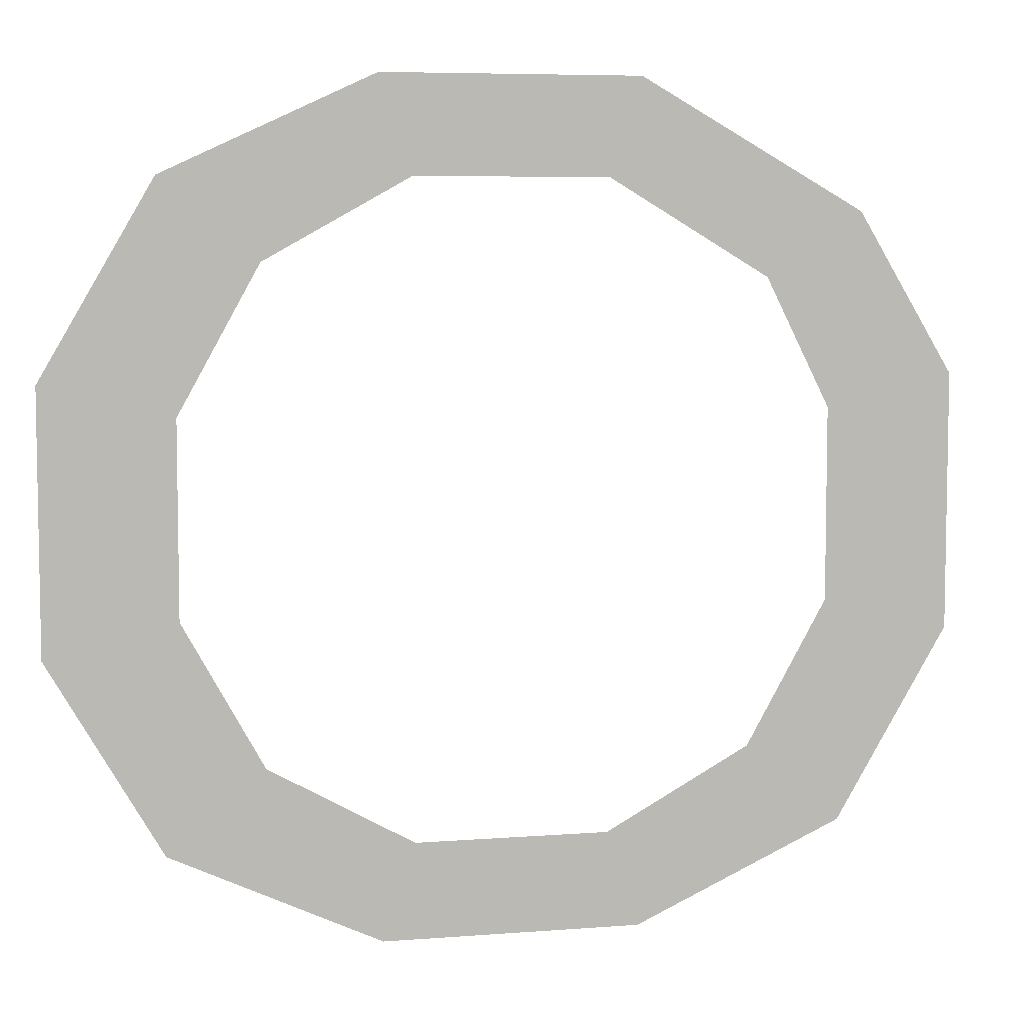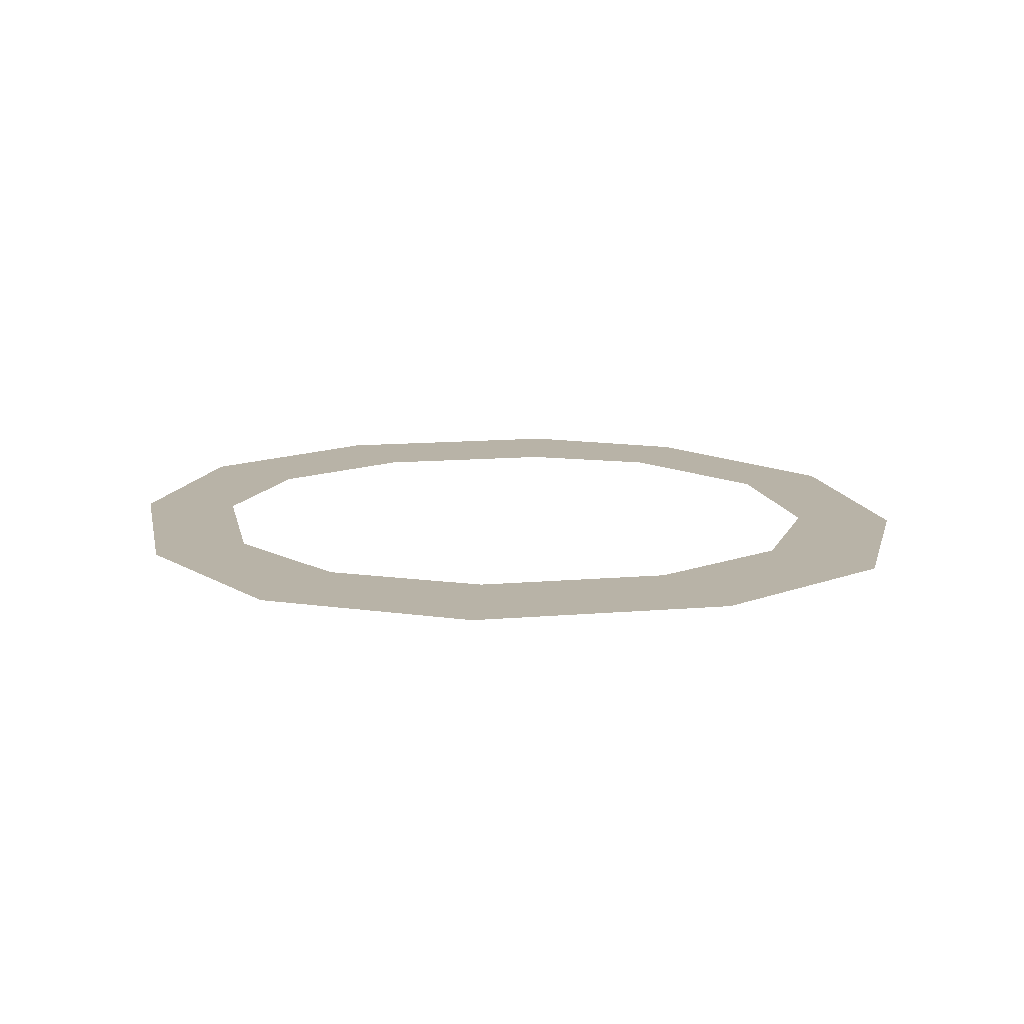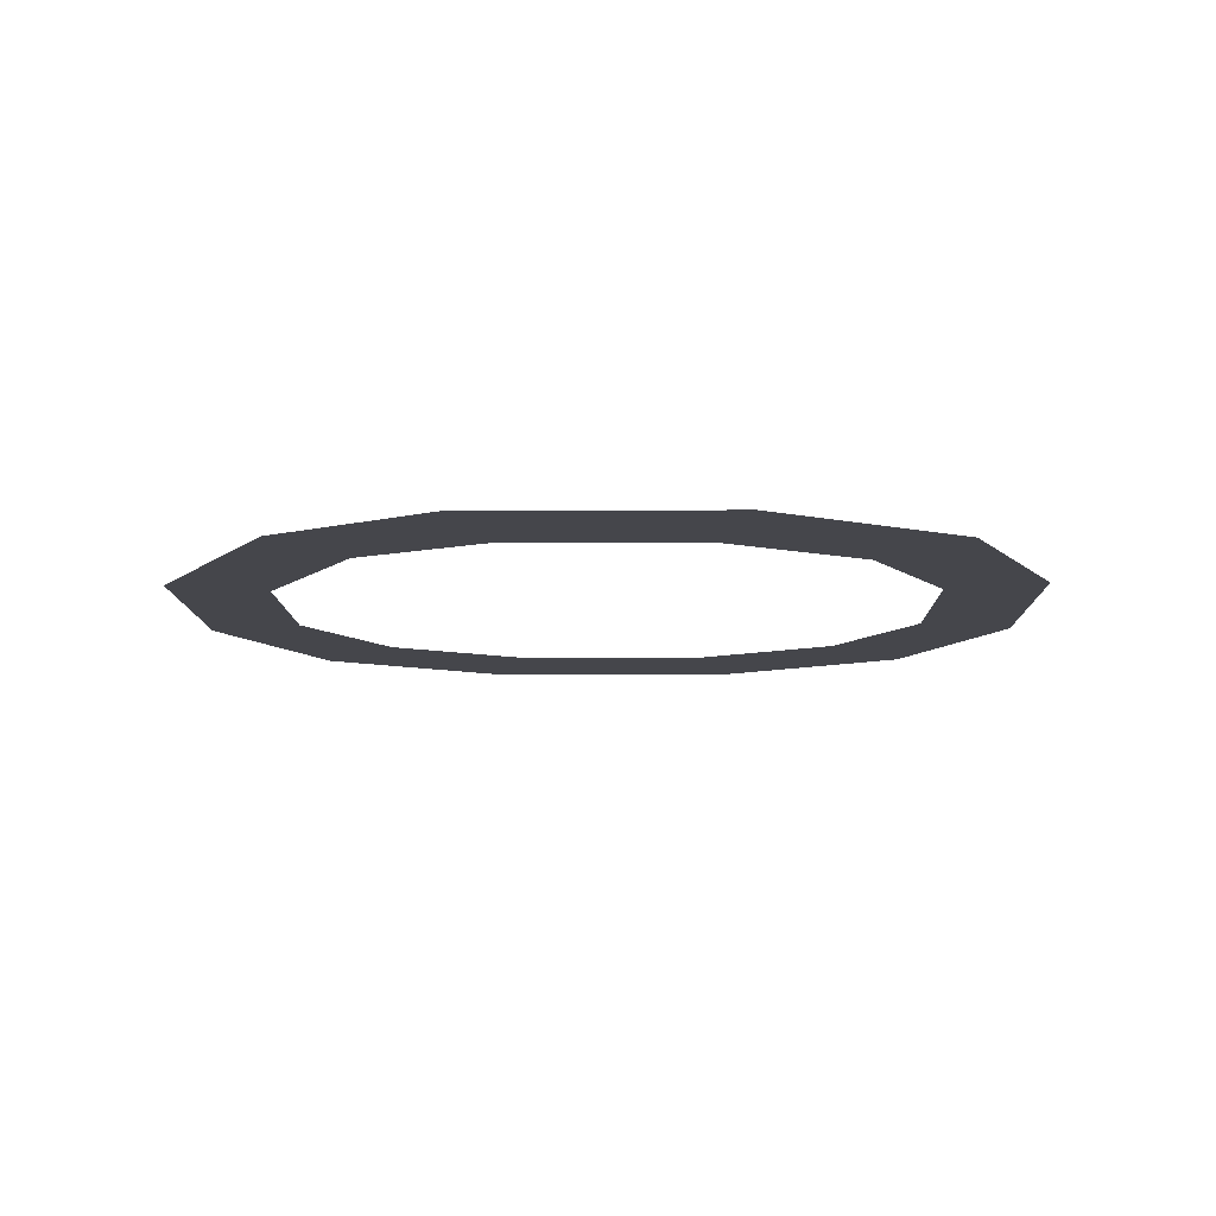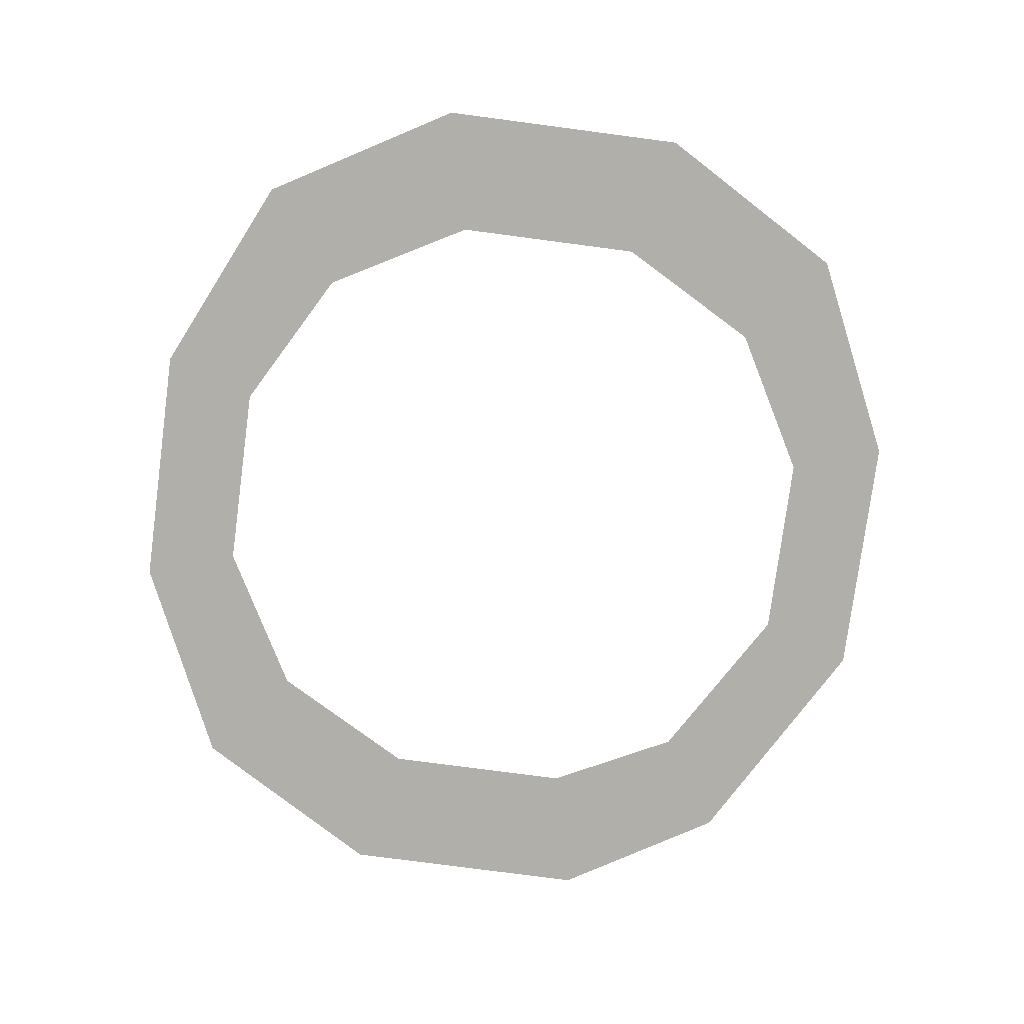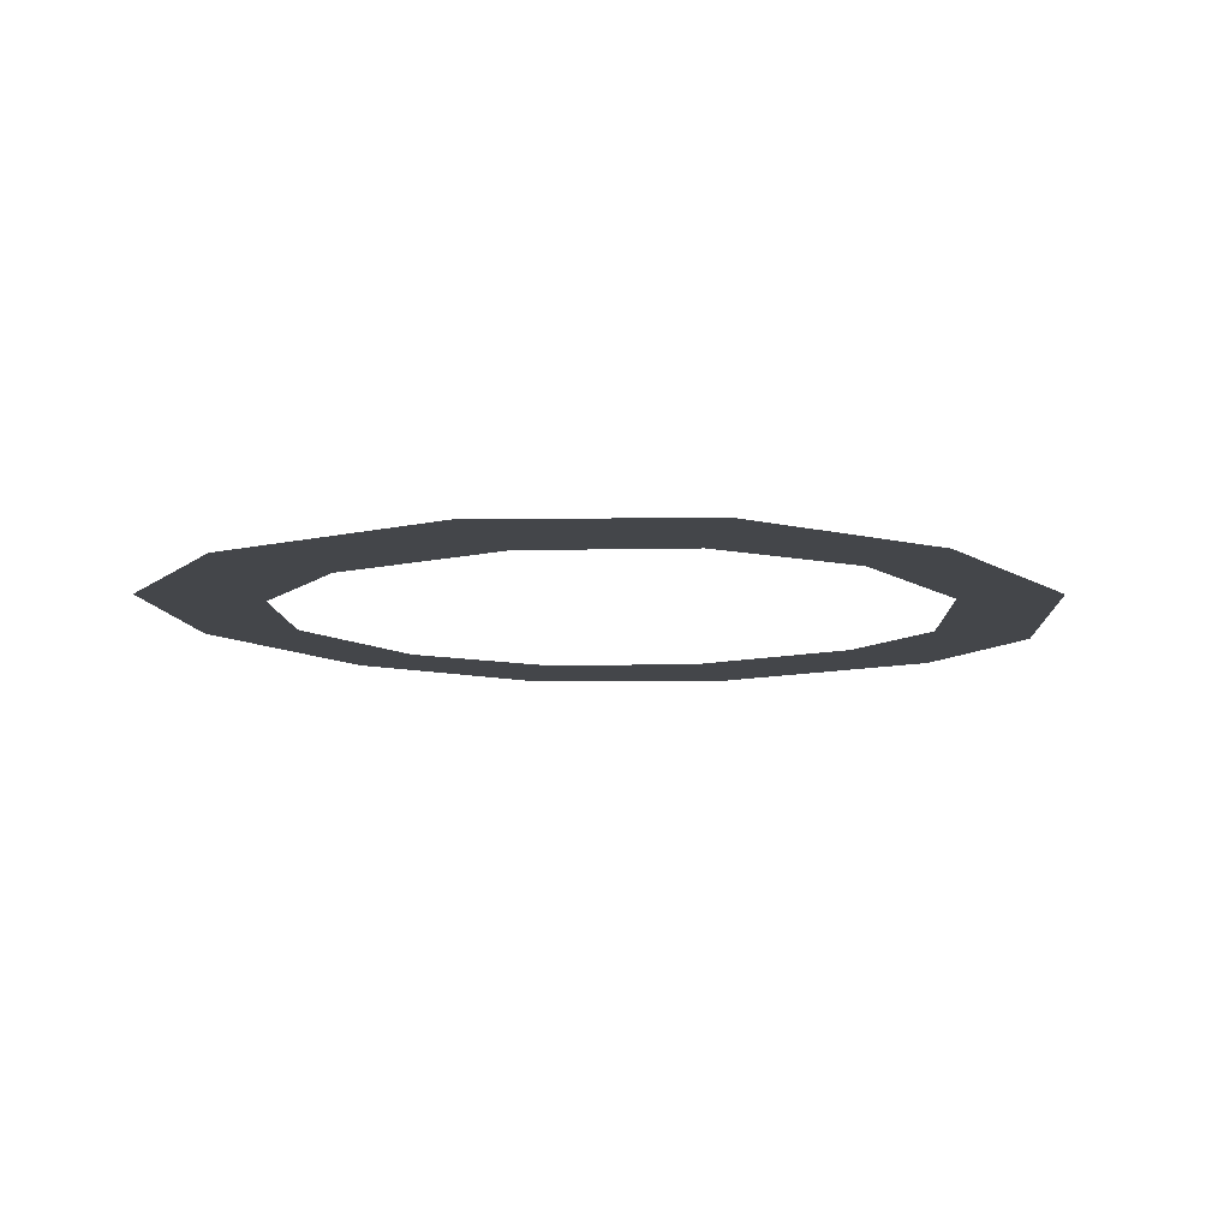
<metadata>
{"format":"obj","ext":"obj","renderer":"f3d","projection":"perspective","resolution":1024,"background":"white","views":[{"elev":6.5,"azim":-13.1,"up":"+Z"},{"elev":12.8,"azim":-101.3,"up":"+Y"},{"elev":-10.1,"azim":91.0,"up":"+Y"},{"elev":-78.0,"azim":-97.5,"up":"+Y"},{"elev":-9.8,"azim":-57.9,"up":"+Y"}]}
</metadata>
<code>
o object/runeflash
v 15 -8 -15
v 6 -8 -20
v 8 -8 -26
v 21 -8 -20
v 20 -8 -6
v 28 -8 -8
v 20 -8 6
v 28 -8 8
v 16 -8 14
v 22 -8 18
v 6 -8 20
v 8 -8 26
v -6 -8 20
v -8 -8 26
v -15 -8 15
v -21 -8 20
v -20 -8 6
v -28 -8 8
v -20 -8 -6
v -28 -8 -8
v -15 -8 -15
v -21 -8 -20
v -6 -8 -20
v -8 -8 -26
f 1 2 3
f 1 3 4
f 1 4 5
f 5 4 6
f 5 6 7
f 7 6 8
f 7 8 9
f 9 8 10
f 9 10 11
f 11 10 12
f 11 12 13
f 13 12 14
f 13 14 15
f 15 14 16
f 15 16 17
f 17 16 18
f 17 18 19
f 19 18 20
f 19 20 21
f 21 20 22
f 21 22 23
f 23 22 24
f 23 24 2
f 2 24 3

</code>
